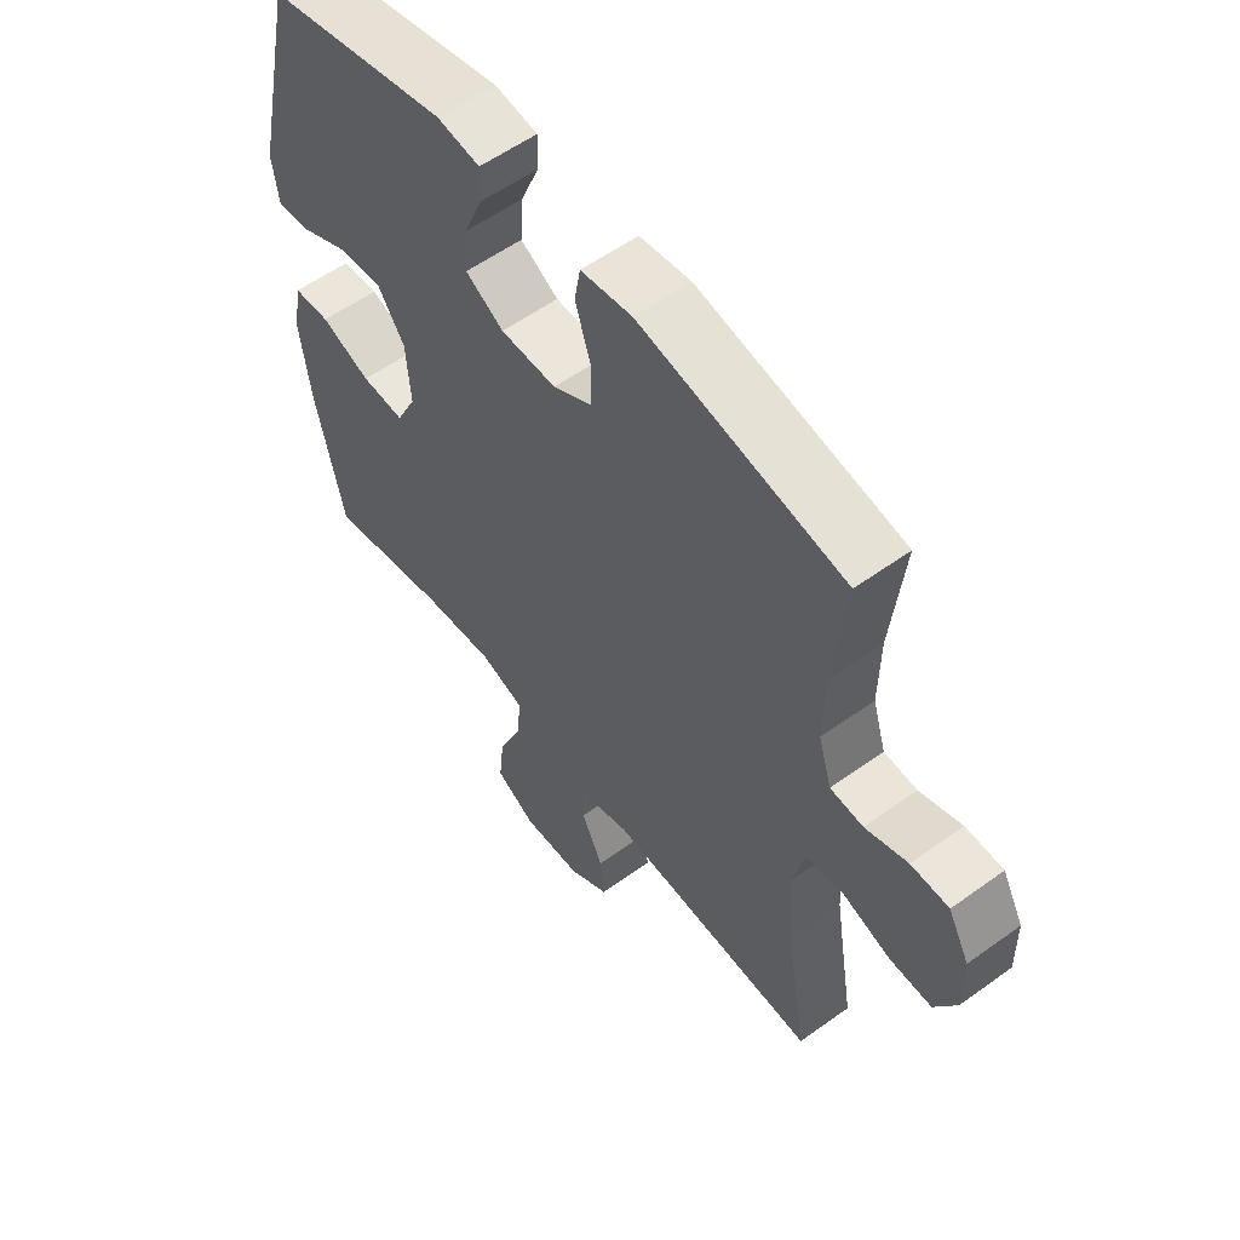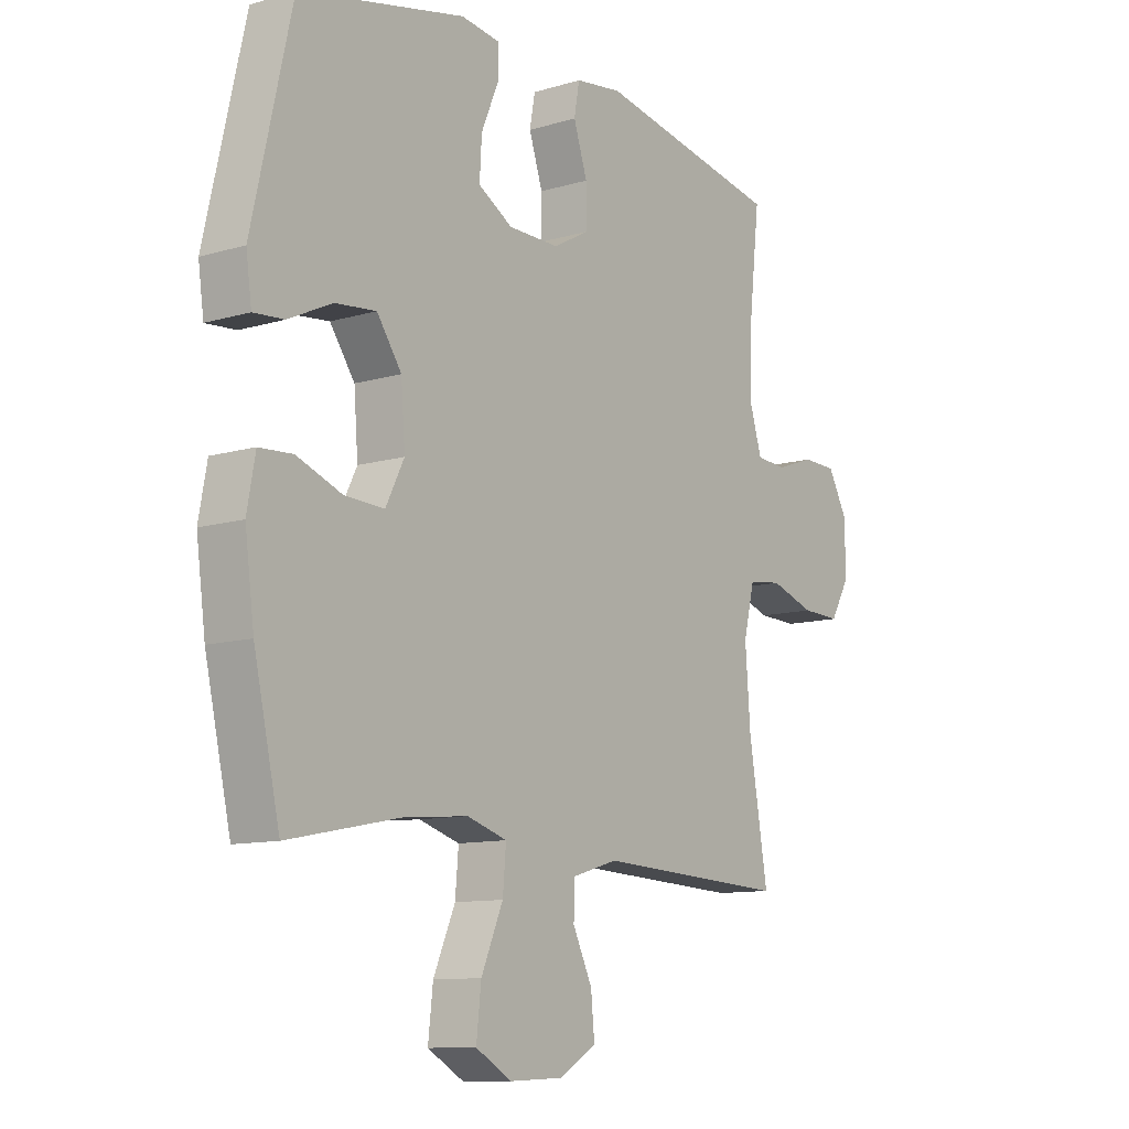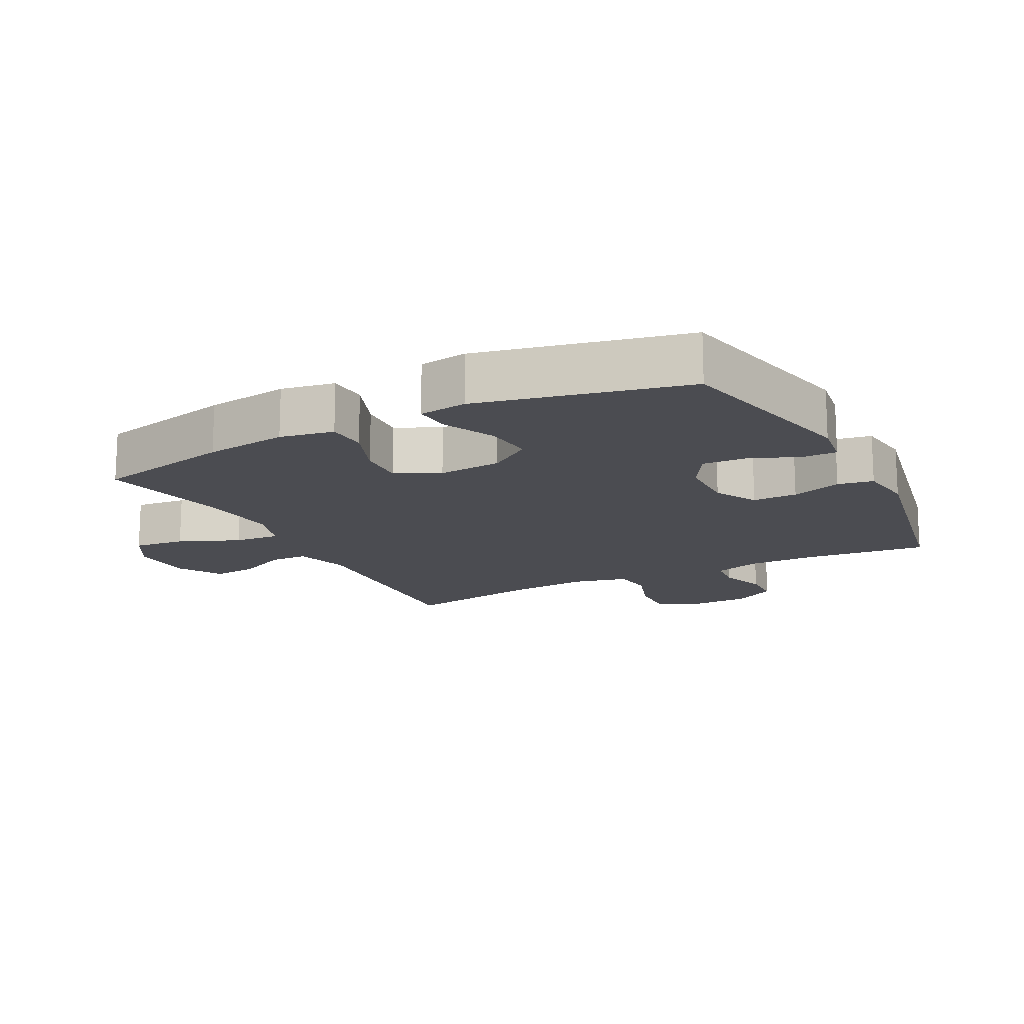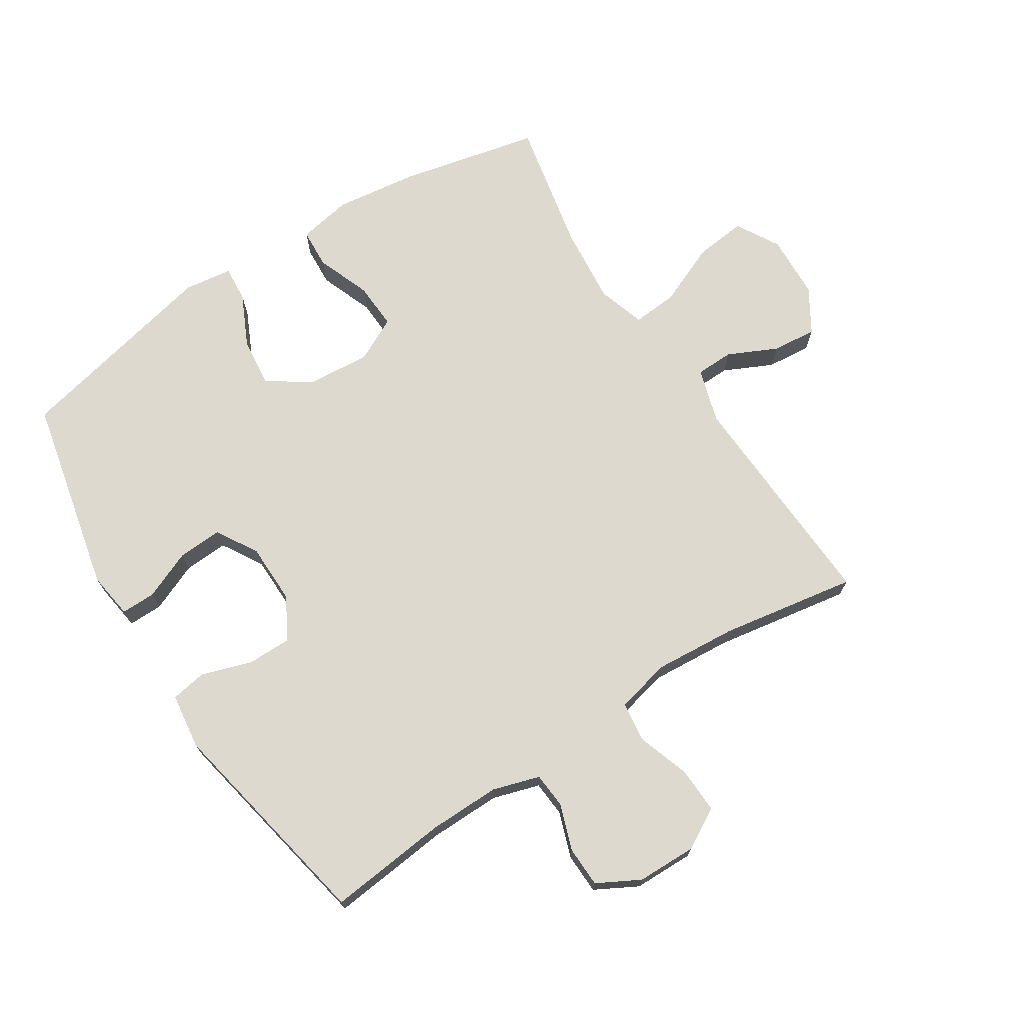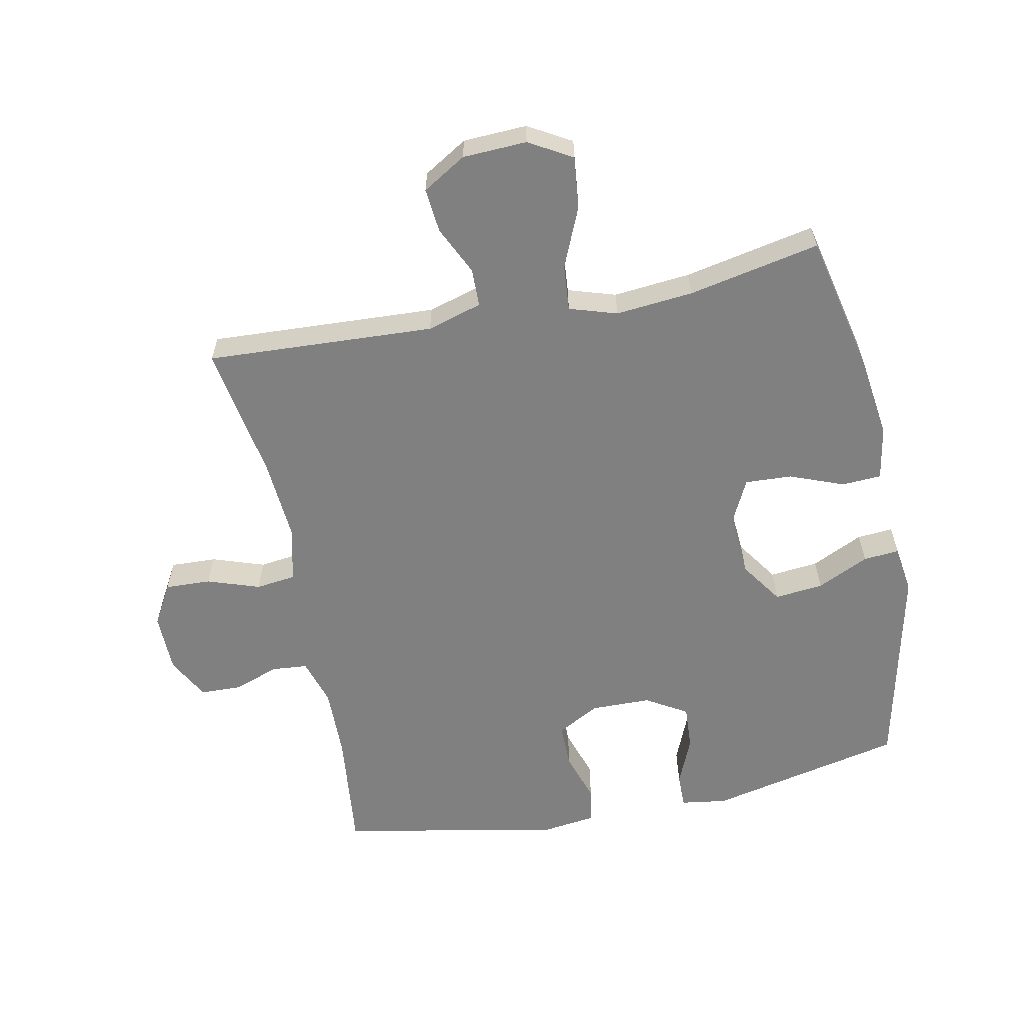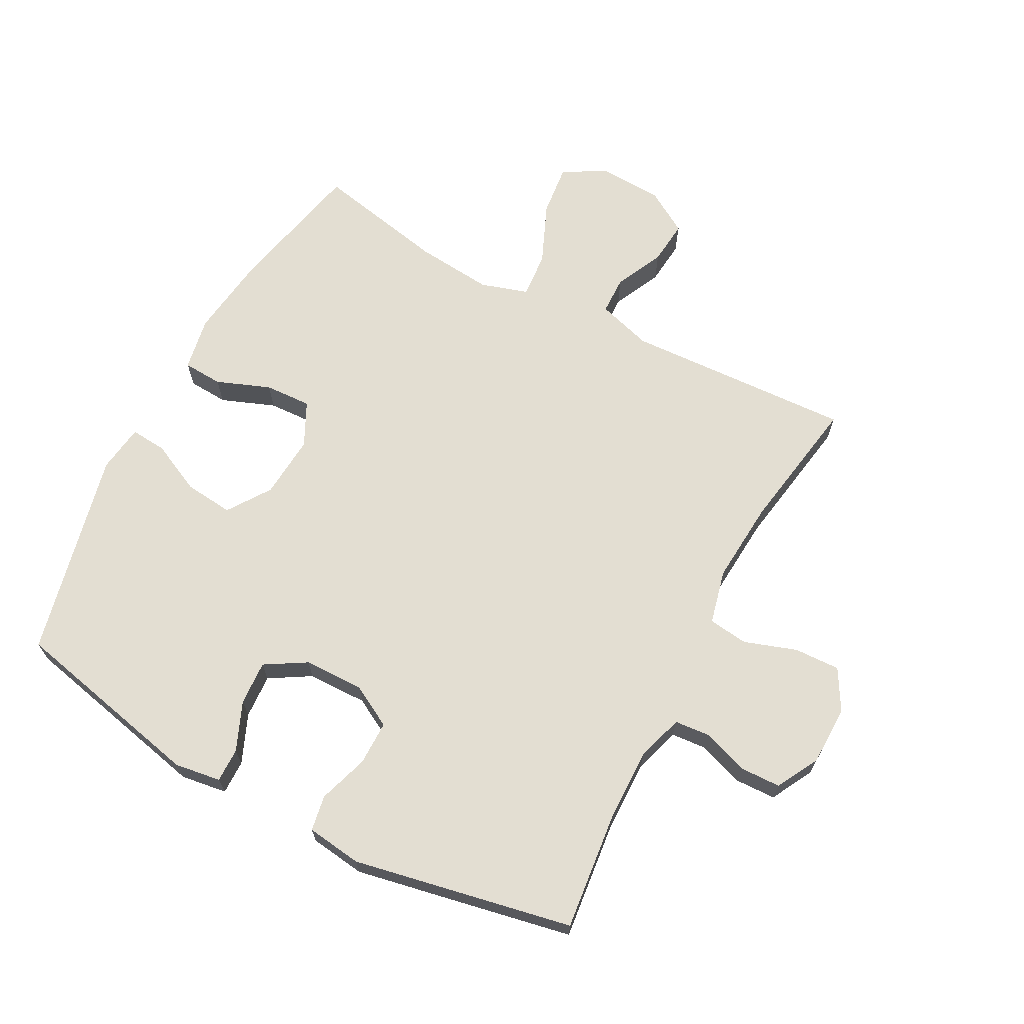
<metadata>
{"format":"obj","ext":"obj","renderer":"f3d","projection":"perspective","resolution":1024,"background":"white","views":[{"elev":56.5,"azim":52.9,"up":"+Z"},{"elev":-10.7,"azim":-53.3,"up":"+Z"},{"elev":-15.5,"azim":-62.5,"up":"+Y"},{"elev":71.7,"azim":57.4,"up":"+Y"},{"elev":-60.2,"azim":-168.5,"up":"+Y"},{"elev":67.7,"azim":28.0,"up":"+Y"}]}
</metadata>
<code>
o path1326
v -0.3072 0.0375 -0.44
v -0.1837 0.0375 -0.4287
v -0.1077 0.0375 -0.4527
v -0.114 0.0375 -0.5259
v -0.1554 0.0375 -0.622
v -0.1644 0.0375 -0.7046
v -0.09593 0.0375 -0.7442
v 0.006203 0.0375 -0.7399
v 0.0758 0.0375 -0.6978
v 0.06914 0.0375 -0.6272
v 0.0323 0.0375 -0.5493
v 0.03378 0.0375 -0.4886
v 0.121 0.0375 -0.4629
v 0.4847 0.0375 -0.482
v 0.4486 0.0375 -0.2642
v 0.439 0.0375 -0.1332
v 0.4599 0.0375 -0.04635
v 0.5234 0.0375 -0.03852
v 0.6073 0.0375 -0.06708
v 0.6805 0.0375 -0.06993
v 0.7177 0.0375 -0.004919
v 0.7164 0.0375 0.0903
v 0.6798 0.0375 0.1581
v 0.6146 0.0375 0.1602
v 0.5414 0.0375 0.1348
v 0.4846 0.0375 0.1396
v 0.4618 0.0375 0.2145
v 0.4637 0.0375 0.3289
v 0.4847 0.0375 0.5199
v 0.1336 0.0375 0.5898
v 0.04508 0.0375 0.5782
v 0.03507 0.0375 0.5214
v 0.06106 0.0375 0.4417
v 0.06118 0.0375 0.3703
v -0.006273 0.0375 0.3333
v -0.1023 0.0375 0.335
v -0.1679 0.0375 0.3742
v -0.1638 0.0375 0.4452
v -0.131 0.0375 0.5229
v -0.1304 0.0375 0.5777
v -0.2043 0.0375 0.5885
v -0.517 0.0375 0.5199
v -0.5919 0.0375 0.1884
v -0.5814 0.0375 0.1119
v -0.5241 0.0375 0.1162
v -0.4413 0.0375 0.1554
v -0.3636 0.0375 0.1631
v -0.317 0.0375 0.09513
v -0.3094 0.0375 -0.006018
v -0.3442 0.0375 -0.07598
v -0.4187 0.0375 -0.07216
v -0.5047 0.0375 -0.0389
v -0.5679 0.0375 -0.04232
v -0.5836 0.0375 -0.1281
v -0.5662 0.0375 -0.2604
v -0.517 0.0375 -0.482
v -0.3072 -0.0375 -0.44
v -0.1837 -0.0375 -0.4287
v -0.1077 -0.0375 -0.4527
v -0.114 -0.0375 -0.5259
v -0.1554 -0.0375 -0.622
v -0.1644 -0.0375 -0.7046
v -0.09593 -0.0375 -0.7442
v 0.006203 -0.0375 -0.7399
v 0.0758 -0.0375 -0.6978
v 0.06914 -0.0375 -0.6272
v 0.0323 -0.0375 -0.5493
v 0.03378 -0.0375 -0.4886
v 0.121 -0.0375 -0.4629
v 0.4847 -0.0375 -0.482
v 0.4486 -0.0375 -0.2642
v 0.439 -0.0375 -0.1332
v 0.4599 -0.0375 -0.04635
v 0.5234 -0.0375 -0.03852
v 0.6073 -0.0375 -0.06708
v 0.6805 -0.0375 -0.06993
v 0.7177 -0.0375 -0.004919
v 0.7164 -0.0375 0.0903
v 0.6798 -0.0375 0.1581
v 0.6146 -0.0375 0.1602
v 0.5414 -0.0375 0.1348
v 0.4846 -0.0375 0.1396
v 0.4618 -0.0375 0.2145
v 0.4637 -0.0375 0.3289
v 0.4847 -0.0375 0.5199
v 0.1336 -0.0375 0.5898
v 0.04508 -0.0375 0.5782
v 0.03507 -0.0375 0.5214
v 0.06106 -0.0375 0.4417
v 0.06118 -0.0375 0.3703
v -0.006273 -0.0375 0.3333
v -0.1023 -0.0375 0.335
v -0.1679 -0.0375 0.3742
v -0.1638 -0.0375 0.4452
v -0.131 -0.0375 0.5229
v -0.1304 -0.0375 0.5777
v -0.2043 -0.0375 0.5885
v -0.517 -0.0375 0.5199
v -0.5919 -0.0375 0.1884
v -0.5814 -0.0375 0.1119
v -0.5241 -0.0375 0.1162
v -0.4413 -0.0375 0.1554
v -0.3636 -0.0375 0.1631
v -0.317 -0.0375 0.09513
v -0.3094 -0.0375 -0.006018
v -0.3442 -0.0375 -0.07598
v -0.4187 -0.0375 -0.07216
v -0.5047 -0.0375 -0.0389
v -0.5679 -0.0375 -0.04232
v -0.5836 -0.0375 -0.1281
v -0.5662 -0.0375 -0.2604
v -0.517 -0.0375 -0.482
v -0.5919 0.0375 0.1884
v -0.5814 0.0375 0.1119
v -0.5814 0.0375 0.1119
v -0.5679 0.0375 -0.04232
v -0.5679 0.0375 -0.04232
v -0.5836 0.0375 -0.1281
v -0.5662 0.0375 -0.2604
v -0.5241 0.0375 0.1162
v -0.5047 0.0375 -0.0389
v -0.517 0.0375 0.5199
v -0.517 0.0375 0.5199
v -0.4413 0.0375 0.1554
v -0.517 0.0375 -0.482
v -0.517 0.0375 -0.482
v -0.4187 0.0375 -0.07216
v -0.3636 0.0375 0.1631
v -0.3636 0.0375 0.1631
v -0.3072 0.0375 -0.44
v -0.3442 0.0375 -0.07598
v -0.3442 0.0375 -0.07598
v -0.317 0.0375 0.09513
v -0.3094 0.0375 -0.006018
v -0.2043 0.0375 0.5885
v -0.1837 0.0375 -0.4287
v -0.1304 0.0375 0.5777
v -0.1304 0.0375 0.5777
v -0.1679 0.0375 0.3742
v -0.1679 0.0375 0.3742
v -0.1638 0.0375 0.4452
v -0.1077 0.0375 -0.4527
v -0.1077 0.0375 -0.4527
v -0.1023 0.0375 0.335
v -0.1554 0.0375 -0.622
v -0.1644 0.0375 -0.7046
v -0.1644 0.0375 -0.7046
v -0.09593 0.0375 -0.7442
v -0.131 0.0375 0.5229
v -0.114 0.0375 -0.5259
v -0.006273 0.0375 0.3333
v 0.006203 0.0375 -0.7399
v 0.06118 0.0375 0.3703
v 0.06118 0.0375 0.3703
v 0.0323 0.0375 -0.5493
v 0.03378 0.0375 -0.4886
v 0.03378 0.0375 -0.4886
v 0.0758 0.0375 -0.6978
v 0.0758 0.0375 -0.6978
v 0.06914 0.0375 -0.6272
v 0.121 0.0375 -0.4629
v 0.04508 0.0375 0.5782
v 0.04508 0.0375 0.5782
v 0.03507 0.0375 0.5214
v 0.06106 0.0375 0.4417
v 0.1336 0.0375 0.5898
v 0.4847 0.0375 0.5199
v 0.4847 0.0375 0.5199
v 0.4618 0.0375 0.2145
v 0.4637 0.0375 0.3289
v 0.439 0.0375 -0.1332
v 0.4599 0.0375 -0.04635
v 0.4599 0.0375 -0.04635
v 0.4486 0.0375 -0.2642
v 0.4847 0.0375 -0.482
v 0.4847 0.0375 -0.482
v 0.5234 0.0375 -0.03852
v 0.4846 0.0375 0.1396
v 0.4846 0.0375 0.1396
v 0.5414 0.0375 0.1348
v 0.6073 0.0375 -0.06708
v 0.6146 0.0375 0.1602
v 0.6805 0.0375 -0.06993
v 0.6805 0.0375 -0.06993
v 0.6798 0.0375 0.1581
v 0.7164 0.0375 0.0903
v 0.7177 0.0375 -0.004919
v -0.5919 -0.0375 0.1884
v -0.5814 -0.0375 0.1119
v -0.5814 -0.0375 0.1119
v -0.5679 -0.0375 -0.04232
v -0.5679 -0.0375 -0.04232
v -0.5836 -0.0375 -0.1281
v -0.5662 -0.0375 -0.2604
v -0.5241 -0.0375 0.1162
v -0.5047 -0.0375 -0.0389
v -0.517 -0.0375 0.5199
v -0.517 -0.0375 0.5199
v -0.4413 -0.0375 0.1554
v -0.517 -0.0375 -0.482
v -0.517 -0.0375 -0.482
v -0.4187 -0.0375 -0.07216
v -0.3636 -0.0375 0.1631
v -0.3636 -0.0375 0.1631
v -0.3072 -0.0375 -0.44
v -0.3442 -0.0375 -0.07598
v -0.3442 -0.0375 -0.07598
v -0.317 -0.0375 0.09513
v -0.3094 -0.0375 -0.006018
v -0.2043 -0.0375 0.5885
v -0.1837 -0.0375 -0.4287
v -0.1304 -0.0375 0.5777
v -0.1304 -0.0375 0.5777
v -0.1679 -0.0375 0.3742
v -0.1679 -0.0375 0.3742
v -0.1638 -0.0375 0.4452
v -0.1077 -0.0375 -0.4527
v -0.1077 -0.0375 -0.4527
v -0.1023 -0.0375 0.335
v -0.1554 -0.0375 -0.622
v -0.1644 -0.0375 -0.7046
v -0.1644 -0.0375 -0.7046
v -0.09593 -0.0375 -0.7442
v -0.131 -0.0375 0.5229
v -0.114 -0.0375 -0.5259
v -0.006273 -0.0375 0.3333
v 0.006203 -0.0375 -0.7399
v 0.06118 -0.0375 0.3703
v 0.06118 -0.0375 0.3703
v 0.0323 -0.0375 -0.5493
v 0.03378 -0.0375 -0.4886
v 0.03378 -0.0375 -0.4886
v 0.0758 -0.0375 -0.6978
v 0.0758 -0.0375 -0.6978
v 0.06914 -0.0375 -0.6272
v 0.121 -0.0375 -0.4629
v 0.04508 -0.0375 0.5782
v 0.04508 -0.0375 0.5782
v 0.03507 -0.0375 0.5214
v 0.06106 -0.0375 0.4417
v 0.1336 -0.0375 0.5898
v 0.4847 -0.0375 0.5199
v 0.4847 -0.0375 0.5199
v 0.4618 -0.0375 0.2145
v 0.4637 -0.0375 0.3289
v 0.439 -0.0375 -0.1332
v 0.4599 -0.0375 -0.04635
v 0.4599 -0.0375 -0.04635
v 0.4486 -0.0375 -0.2642
v 0.4847 -0.0375 -0.482
v 0.4847 -0.0375 -0.482
v 0.5234 -0.0375 -0.03852
v 0.4846 -0.0375 0.1396
v 0.4846 -0.0375 0.1396
v 0.5414 -0.0375 0.1348
v 0.6073 -0.0375 -0.06708
v 0.6146 -0.0375 0.1602
v 0.6805 -0.0375 -0.06993
v 0.6805 -0.0375 -0.06993
v 0.6798 -0.0375 0.1581
v 0.7164 -0.0375 0.0903
v 0.7177 -0.0375 -0.004919
f 206 211 209
f 209 246 226
f 199 188 195
f 255 256 261
f 247 252 253
f 203 197 199
f 226 247 228
f 205 211 206
f 261 256 262
f 262 256 258
f 235 220 227
f 245 228 244
f 220 230 225
f 249 236 250
f 228 253 244
f 230 220 235
f 205 206 194
f 209 236 246
f 209 226 208
f 225 231 217
f 225 230 231
f 253 252 255
f 235 227 233
f 239 241 237
f 228 247 253
f 241 240 245
f 214 203 219
f 231 236 217
f 221 223 220
f 223 227 220
f 216 224 210
f 208 219 203
f 191 193 196
f 200 205 194
f 217 236 209
f 256 255 252
f 228 245 240
f 193 194 202
f 210 224 212
f 197 214 216
f 255 261 257
f 195 188 189
f 197 216 210
f 240 241 239
f 257 261 260
f 196 193 202
f 197 203 214
f 211 217 209
f 208 226 219
f 246 236 249
f 241 245 242
f 202 194 206
f 188 199 197
f 226 246 247
f 43 115 190 99
f 117 54 110 192
f 54 55 111 110
f 44 45 101 100
f 52 53 109 108
f 123 43 99 198
f 45 46 102 101
f 55 126 201 111
f 51 52 108 107
f 46 129 204 102
f 56 1 57 112
f 132 51 107 207
f 47 48 104 103
f 49 50 106 105
f 41 42 98 97
f 48 49 105 104
f 1 2 58 57
f 138 41 97 213
f 140 38 94 215
f 2 143 218 58
f 36 37 93 92
f 5 147 222 61
f 6 7 63 62
f 39 40 96 95
f 38 39 95 94
f 4 5 61 60
f 3 4 60 59
f 35 36 92 91
f 7 8 64 63
f 154 35 91 229
f 11 157 232 67
f 8 159 234 64
f 10 11 67 66
f 9 10 66 65
f 12 13 69 68
f 163 32 88 238
f 32 33 89 88
f 30 31 87 86
f 33 34 90 89
f 168 30 86 243
f 27 28 84 83
f 16 173 248 72
f 15 16 72 71
f 176 15 71 251
f 13 14 70 69
f 17 18 74 73
f 179 27 83 254
f 28 29 85 84
f 25 26 82 81
f 18 19 75 74
f 24 25 81 80
f 19 184 259 75
f 23 24 80 79
f 22 23 79 78
f 21 22 78 77
f 20 21 77 76
f 131 134 136
f 134 151 171
f 124 120 113
f 180 186 181
f 172 178 177
f 128 124 122
f 151 153 172
f 130 131 136
f 186 187 181
f 187 183 181
f 160 152 145
f 170 169 153
f 145 150 155
f 174 175 161
f 153 169 178
f 155 160 145
f 130 119 131
f 134 171 161
f 134 133 151
f 150 142 156
f 150 156 155
f 178 180 177
f 160 158 152
f 164 162 166
f 153 178 172
f 166 170 165
f 139 144 128
f 156 142 161
f 146 145 148
f 148 145 152
f 141 135 149
f 133 128 144
f 116 121 118
f 125 119 130
f 142 134 161
f 181 177 180
f 153 165 170
f 118 127 119
f 135 137 149
f 122 141 139
f 180 182 186
f 120 114 113
f 122 135 141
f 165 164 166
f 182 185 186
f 121 127 118
f 122 139 128
f 136 134 142
f 133 144 151
f 171 174 161
f 166 167 170
f 127 131 119
f 113 122 124
f 151 172 171

</code>
